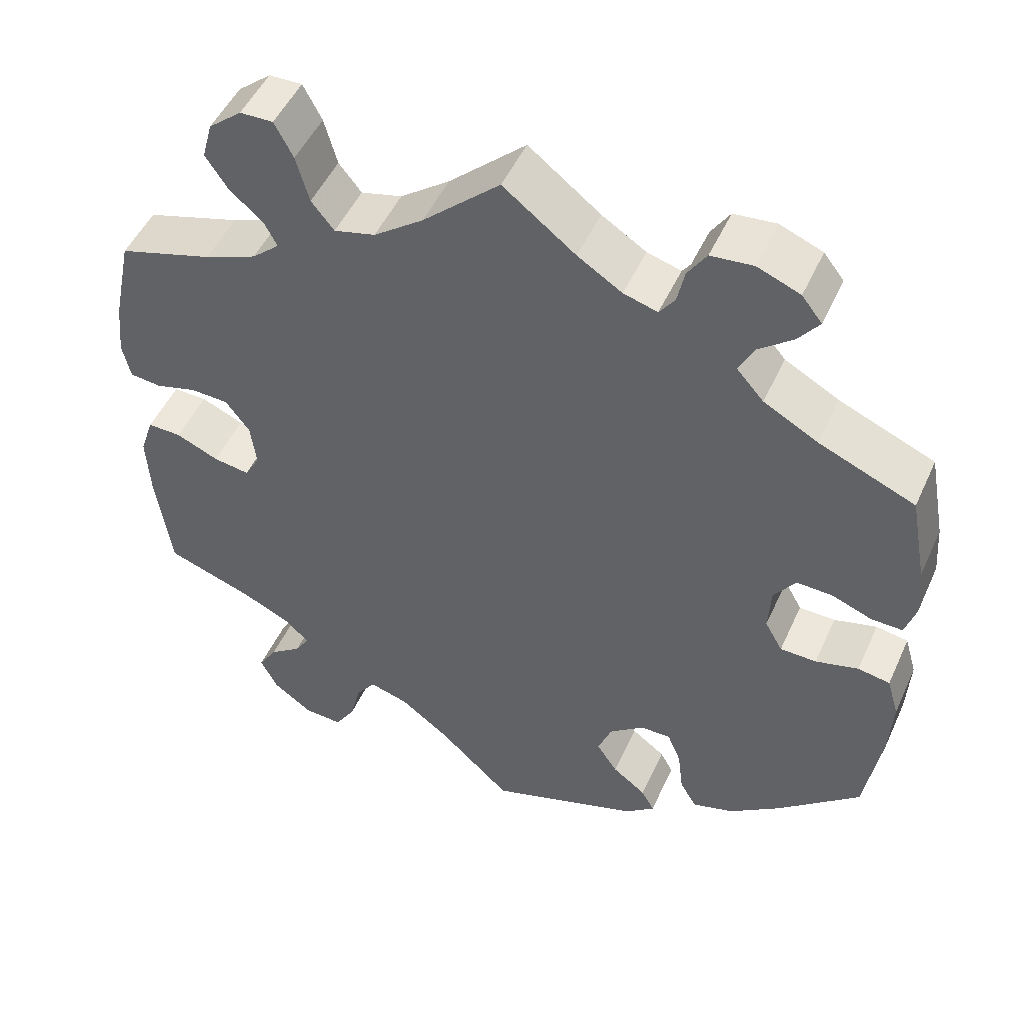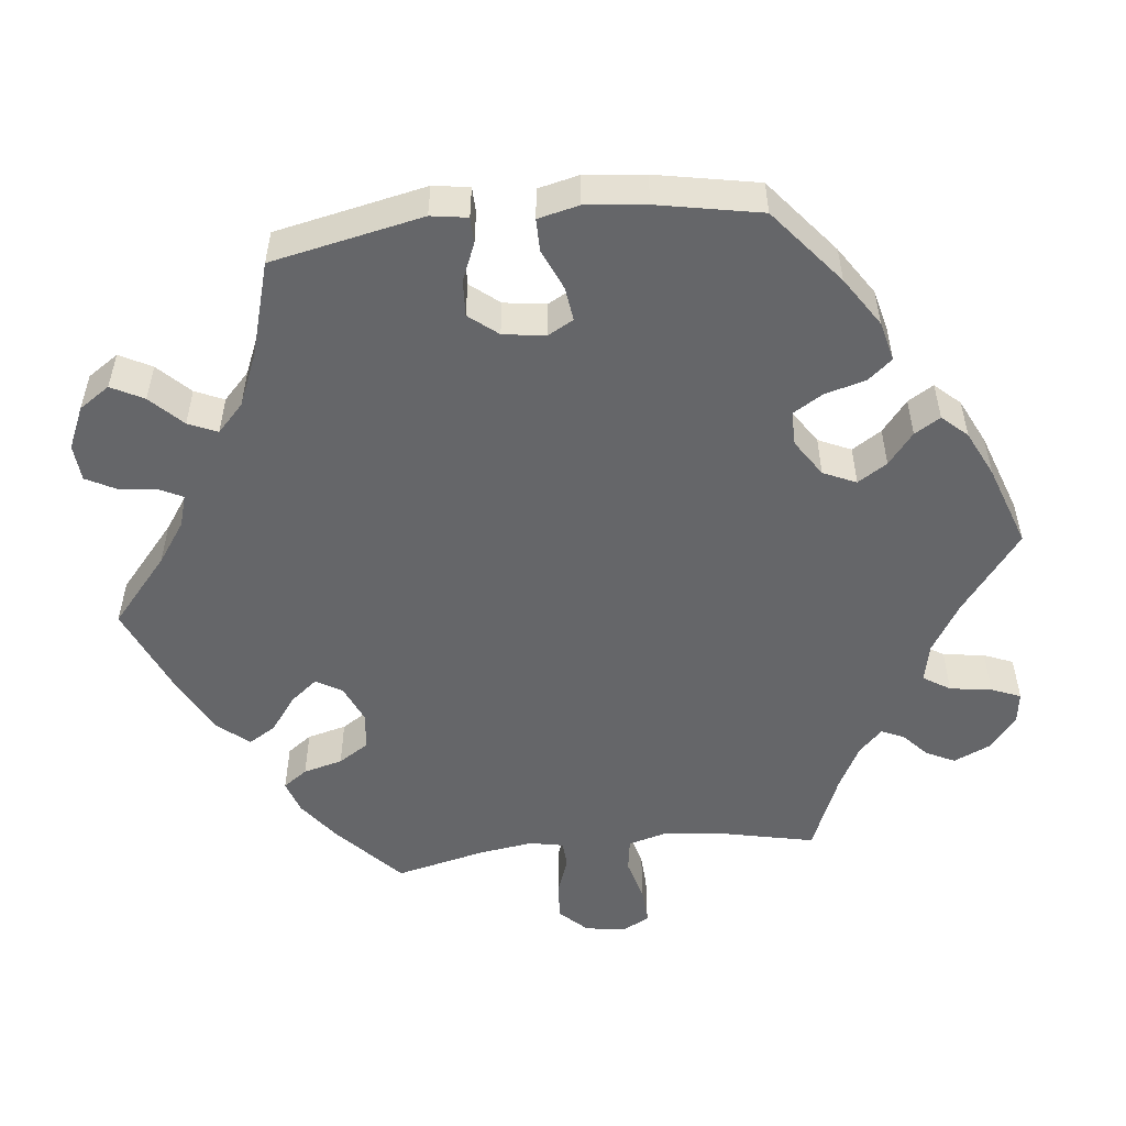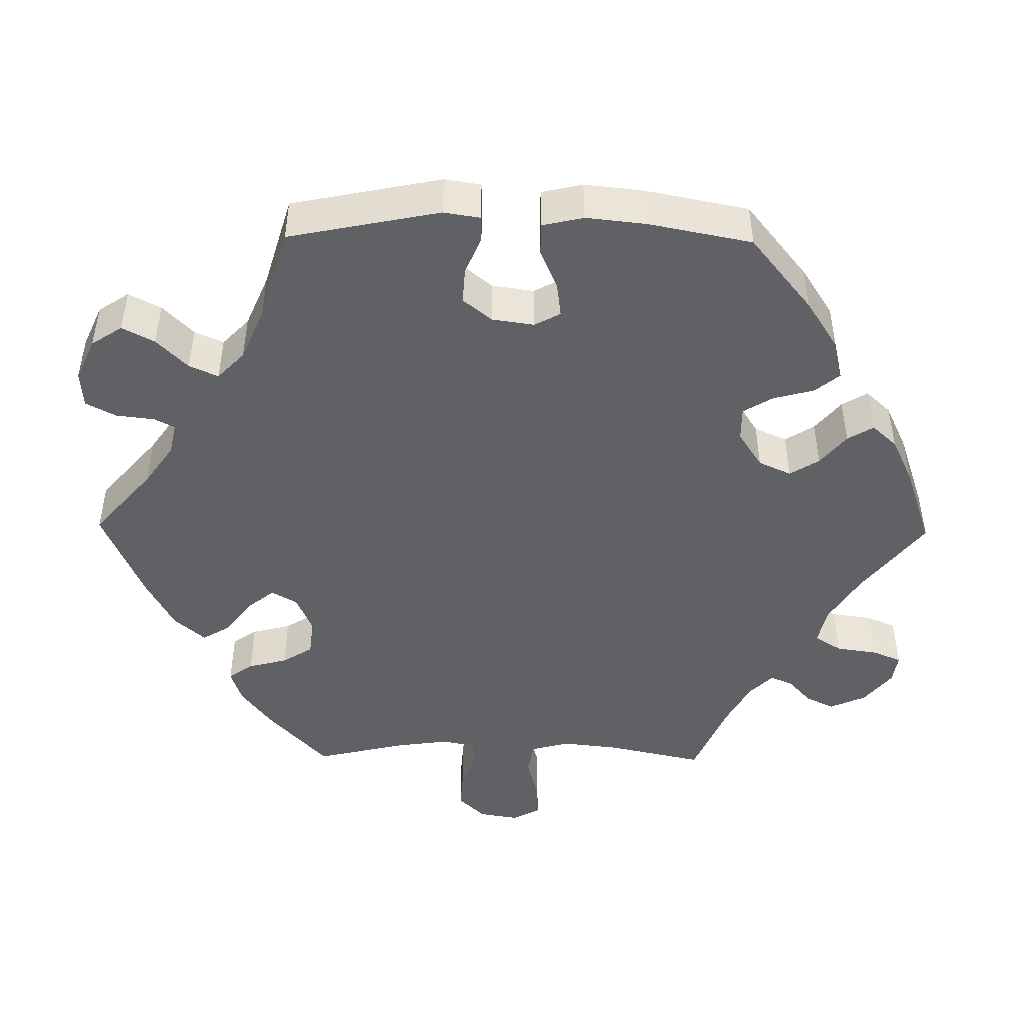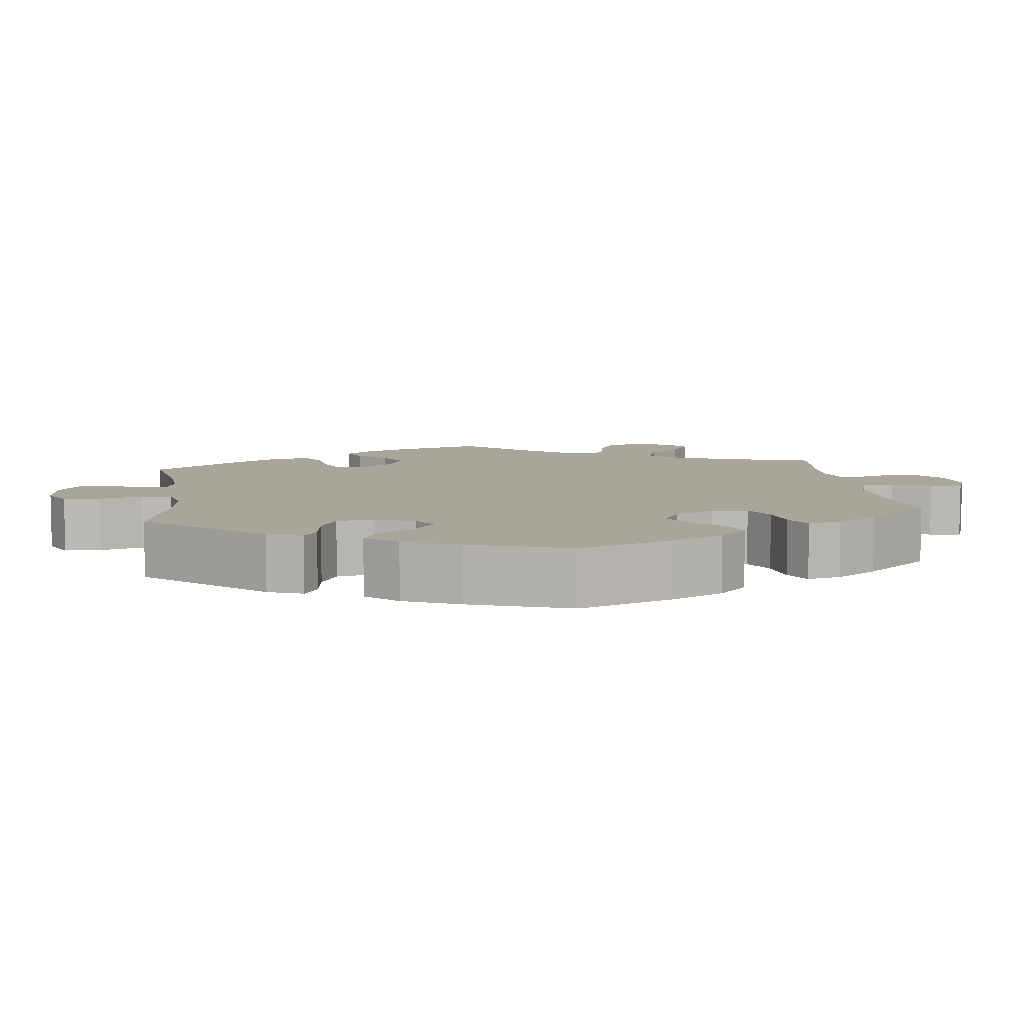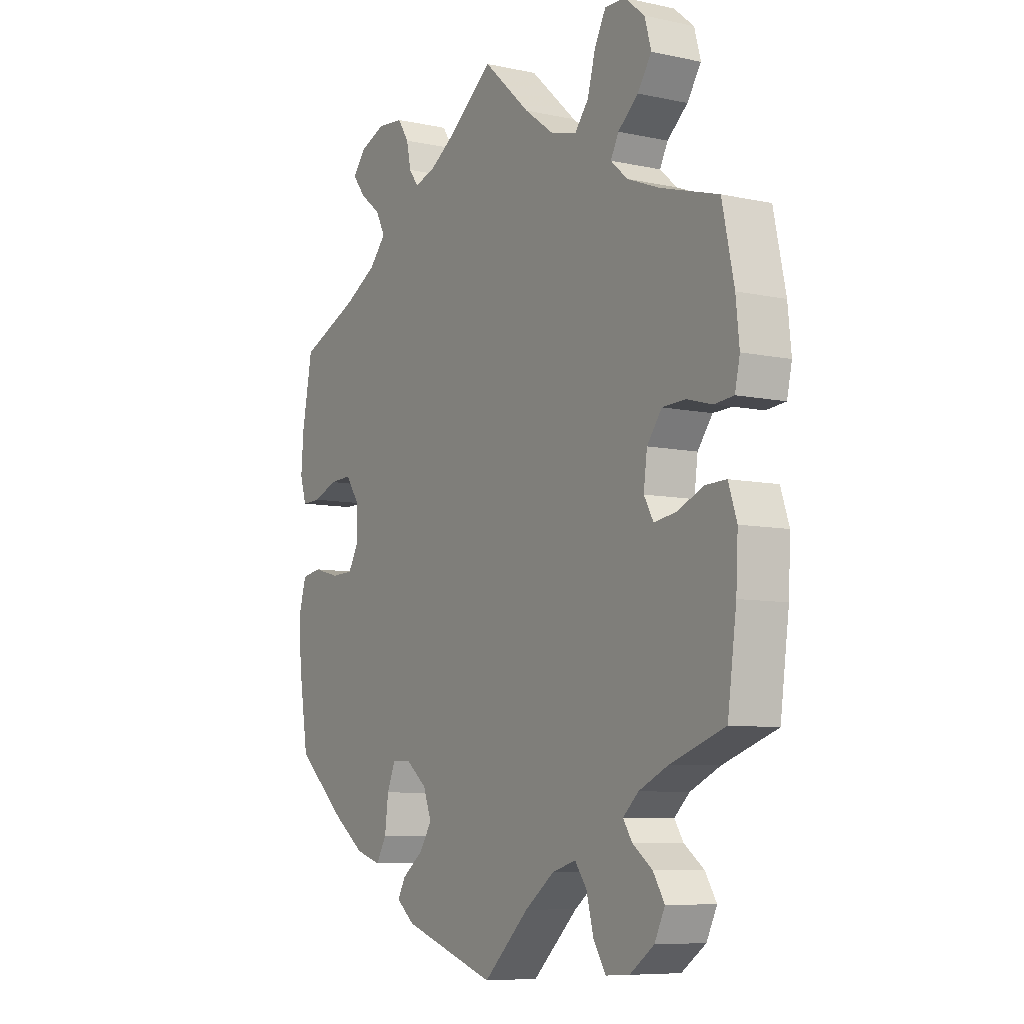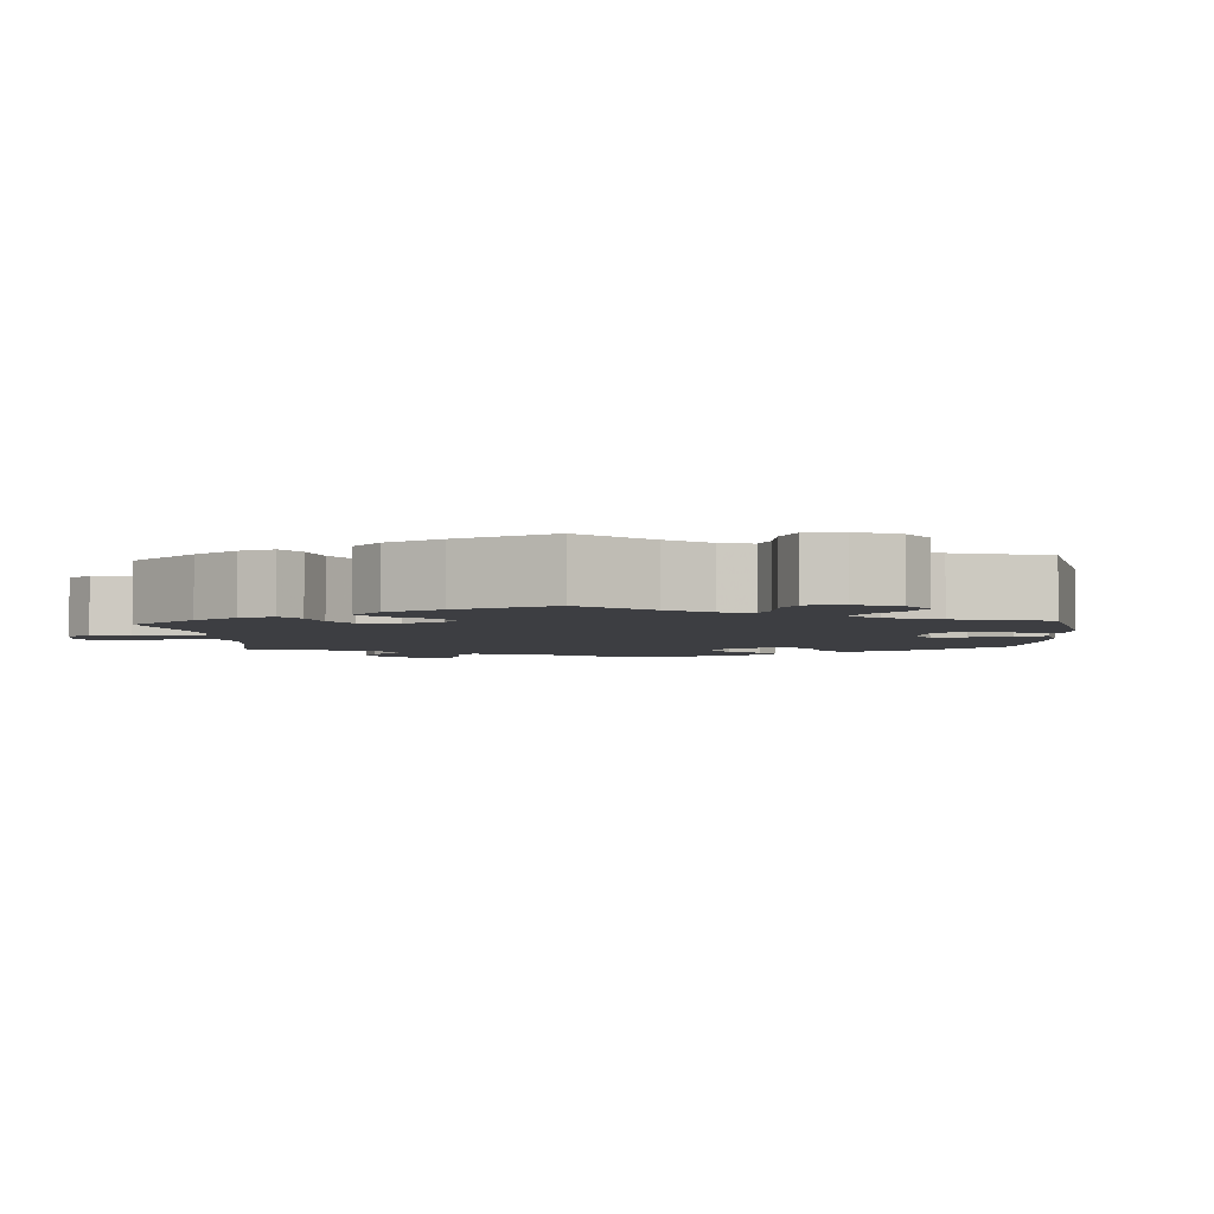
<metadata>
{"format":"obj","ext":"obj","renderer":"f3d","projection":"perspective","resolution":1024,"background":"white","views":[{"elev":49.7,"azim":-156.1,"up":"+Z"},{"elev":-51.9,"azim":-143.5,"up":"+Y"},{"elev":-46.1,"azim":-150.8,"up":"+Y"},{"elev":7.6,"azim":-127.3,"up":"+Y"},{"elev":-7.8,"azim":58.8,"up":"+Z"},{"elev":-3.6,"azim":124.0,"up":"+Y"}]}
</metadata>
<code>
v 0.524 0.07 0.176
v 0.531 0.07 0.108
v 0.521 0.07 0.063
v 0.482 0.07 0.059
v 0.431 0.07 0.073
v 0.384 0.07 0.071
v 0.354 0.07 0.031
v 0.347 0.07 -0.023
v 0.366 0.07 -0.057
v 0.411 0.07 -0.05
v 0.464 0.07 -0.027
v 0.506 0.07 -0.026
v 0.523 0.07 -0.077
v 0.519 0.07 -0.156
v 0.501 0.07 -0.289
v 0.392 0.07 -0.327
v 0.332 0.07 -0.355
v 0.301 0.07 -0.384
v 0.319 0.07 -0.412
v 0.359 0.07 -0.442
v 0.382 0.07 -0.479
v 0.361 0.07 -0.522
v 0.312 0.07 -0.557
v 0.264 0.07 -0.56
v 0.239 0.07 -0.52
v 0.225 0.07 -0.465
v 0.201 0.07 -0.432
v 0.153 0.07 -0.446
v 0.093 0.07 -0.491
v 0.001 0.07 -0.578
v -0.188 0.07 -0.515
v -0.225 0.07 -0.485
v -0.209 0.07 -0.456
v -0.167 0.07 -0.424
v -0.141 0.07 -0.385
v -0.158 0.07 -0.34
v -0.201 0.07 -0.306
v -0.239 0.07 -0.305
v -0.256 0.07 -0.346
v -0.263 0.07 -0.403
v -0.284 0.07 -0.439
v -0.336 0.07 -0.423
v -0.399 0.07 -0.377
v -0.501 0.07 -0.288
v -0.521 0.07 -0.163
v -0.525 0.07 -0.087
v -0.51 0.07 -0.036
v -0.47 0.07 -0.029
v -0.417 0.07 -0.043
v -0.372 0.07 -0.042
v -0.35 0.07 -0.003
v -0.353 0.07 0.054
v -0.38 0.07 0.092
v -0.425 0.07 0.09
v -0.474 0.07 0.071
v -0.513 0.07 0.07
v -0.526 0.07 0.112
v -0.521 0.07 0.178
v -0.5 0.07 0.289
v -0.381 0.07 0.339
v -0.314 0.07 0.376
v -0.28 0.07 0.414
v -0.299 0.07 0.451
v -0.342 0.07 0.485
v -0.367 0.07 0.518
v -0.342 0.07 0.55
v -0.289 0.07 0.571
v -0.237 0.07 0.566
v -0.214 0.07 0.531
v -0.205 0.07 0.488
v -0.186 0.07 0.462
v -0.144 0.07 0.474
v -0.089 0.07 0.509
v 0 0.07 0.578
v 0.095 0.07 0.491
v 0.156 0.07 0.446
v 0.207 0.07 0.433
v 0.235 0.07 0.468
v 0.251 0.07 0.526
v 0.274 0.07 0.57
v 0.315 0.07 0.569
v 0.356 0.07 0.535
v 0.369 0.07 0.488
v 0.341 0.07 0.446
v 0.3 0.07 0.411
v 0.284 0.07 0.38
v 0.318 0.07 0.35
v 0.383 0.07 0.324
v 0.5 0.07 0.289
v 0.524 0 0.176
v 0.531 0 0.108
v 0.521 0 0.063
v 0.482 0 0.059
v 0.431 0 0.073
v 0.384 0 0.071
v 0.354 0 0.031
v 0.347 0 -0.023
v 0.366 0 -0.057
v 0.411 0 -0.05
v 0.464 0 -0.027
v 0.506 0 -0.026
v 0.523 0 -0.077
v 0.519 0 -0.156
v 0.501 0 -0.289
v 0.392 0 -0.327
v 0.332 0 -0.355
v 0.301 0 -0.384
v 0.319 0 -0.412
v 0.359 0 -0.442
v 0.382 0 -0.479
v 0.361 0 -0.522
v 0.312 0 -0.557
v 0.264 0 -0.56
v 0.239 0 -0.52
v 0.225 0 -0.465
v 0.201 0 -0.432
v 0.153 0 -0.446
v 0.093 0 -0.491
v 0.001 0 -0.578
v -0.188 0 -0.515
v -0.225 0 -0.485
v -0.209 0 -0.456
v -0.167 0 -0.424
v -0.141 0 -0.385
v -0.158 0 -0.34
v -0.201 0 -0.306
v -0.239 0 -0.305
v -0.256 0 -0.346
v -0.263 0 -0.403
v -0.284 0 -0.439
v -0.336 0 -0.423
v -0.399 0 -0.377
v -0.501 0 -0.288
v -0.521 0 -0.163
v -0.525 0 -0.087
v -0.51 0 -0.036
v -0.47 0 -0.029
v -0.417 0 -0.043
v -0.372 0 -0.042
v -0.35 0 -0.003
v -0.353 0 0.054
v -0.38 0 0.092
v -0.425 0 0.09
v -0.474 0 0.071
v -0.513 0 0.07
v -0.526 0 0.112
v -0.521 0 0.178
v -0.5 0 0.289
v -0.381 0 0.339
v -0.314 0 0.376
v -0.28 0 0.414
v -0.299 0 0.451
v -0.342 0 0.485
v -0.367 0 0.518
v -0.342 0 0.55
v -0.289 0 0.571
v -0.237 0 0.566
v -0.214 0 0.531
v -0.205 0 0.488
v -0.186 0 0.462
v -0.144 0 0.474
v -0.089 0 0.509
v 0 0 0.578
v 0.095 0 0.491
v 0.156 0 0.446
v 0.207 0 0.433
v 0.235 0 0.468
v 0.251 0 0.526
v 0.274 0 0.57
v 0.315 0 0.569
v 0.356 0 0.535
v 0.369 0 0.488
v 0.341 0 0.446
v 0.3 0 0.411
v 0.284 0 0.38
v 0.318 0 0.35
v 0.383 0 0.324
v 0.5 0 0.289
f 88 89 1 2
f 87 88 2 3
f 86 87 3 4
f 82 83 84 85
f 82 85 86
f 81 82 86
f 78 79 80 81
f 78 81 86
f 77 78 86
f 76 77 86 4
f 73 74 75
f 72 73 75 76
f 71 72 76 4
f 67 68 69 70
f 67 70 71
f 66 67 71
f 63 64 65 66
f 62 63 66 71
f 61 62 71 4
f 57 58 59 60
f 54 55 56 57
f 53 54 57 60
f 52 53 60 61
f 46 47 48 49
f 46 49 50
f 45 46 50
f 44 45 50
f 43 44 50 51
f 39 40 41 42
f 38 39 42 43
f 31 32 33 34
f 29 30 31 34
f 28 29 34 35
f 27 28 35 36
f 23 24 25 26
f 23 26 27
f 22 23 27
f 19 20 21 22
f 18 19 22 27
f 17 18 27 36
f 13 14 15 16
f 10 11 12 13
f 9 10 13 16
f 8 9 16 17
f 61 4 5
f 61 5 6
f 51 52 61 6
f 38 43 51 6
f 37 38 6 7
f 8 17 36 37
f 7 8 37
f 91 90 178 177
f 92 91 177 176
f 93 92 176 175
f 174 173 172 171
f 175 174 171
f 175 171 170
f 170 169 168 167
f 175 170 167
f 175 167 166
f 93 175 166 165
f 164 163 162
f 165 164 162 161
f 93 165 161 160
f 159 158 157 156
f 160 159 156
f 160 156 155
f 155 154 153 152
f 160 155 152 151
f 93 160 151 150
f 149 148 147 146
f 146 145 144 143
f 149 146 143 142
f 150 149 142 141
f 138 137 136 135
f 139 138 135
f 139 135 134
f 139 134 133
f 140 139 133 132
f 131 130 129 128
f 132 131 128 127
f 123 122 121 120
f 123 120 119 118
f 124 123 118 117
f 125 124 117 116
f 115 114 113 112
f 116 115 112
f 116 112 111
f 111 110 109 108
f 116 111 108 107
f 125 116 107 106
f 105 104 103 102
f 102 101 100 99
f 105 102 99 98
f 106 105 98 97
f 94 93 150
f 95 94 150
f 95 150 141 140
f 95 140 132 127
f 96 95 127 126
f 126 125 106 97
f 126 97 96
f 1 90 91 2
f 2 91 92 3
f 3 92 93 4
f 4 93 94 5
f 5 94 95 6
f 6 95 96 7
f 7 96 97 8
f 8 97 98 9
f 9 98 99 10
f 10 99 100 11
f 11 100 101 12
f 12 101 102 13
f 13 102 103 14
f 14 103 104 15
f 15 104 105 16
f 16 105 106 17
f 17 106 107 18
f 18 107 108 19
f 19 108 109 20
f 20 109 110 21
f 21 110 111 22
f 22 111 112 23
f 23 112 113 24
f 24 113 114 25
f 25 114 115 26
f 26 115 116 27
f 27 116 117 28
f 28 117 118 29
f 29 118 119 30
f 30 119 120 31
f 31 120 121 32
f 32 121 122 33
f 33 122 123 34
f 34 123 124 35
f 35 124 125 36
f 36 125 126 37
f 37 126 127 38
f 38 127 128 39
f 39 128 129 40
f 40 129 130 41
f 41 130 131 42
f 42 131 132 43
f 43 132 133 44
f 44 133 134 45
f 45 134 135 46
f 46 135 136 47
f 47 136 137 48
f 48 137 138 49
f 49 138 139 50
f 50 139 140 51
f 51 140 141 52
f 52 141 142 53
f 53 142 143 54
f 54 143 144 55
f 55 144 145 56
f 56 145 146 57
f 57 146 147 58
f 58 147 148 59
f 59 148 149 60
f 60 149 150 61
f 61 150 151 62
f 62 151 152 63
f 63 152 153 64
f 64 153 154 65
f 65 154 155 66
f 66 155 156 67
f 67 156 157 68
f 68 157 158 69
f 69 158 159 70
f 70 159 160 71
f 71 160 161 72
f 72 161 162 73
f 73 162 163 74
f 74 163 164 75
f 75 164 165 76
f 76 165 166 77
f 77 166 167 78
f 78 167 168 79
f 79 168 169 80
f 80 169 170 81
f 81 170 171 82
f 82 171 172 83
f 83 172 173 84
f 84 173 174 85
f 85 174 175 86
f 86 175 176 87
f 87 176 177 88
f 88 177 178 89
f 89 178 90 1

</code>
